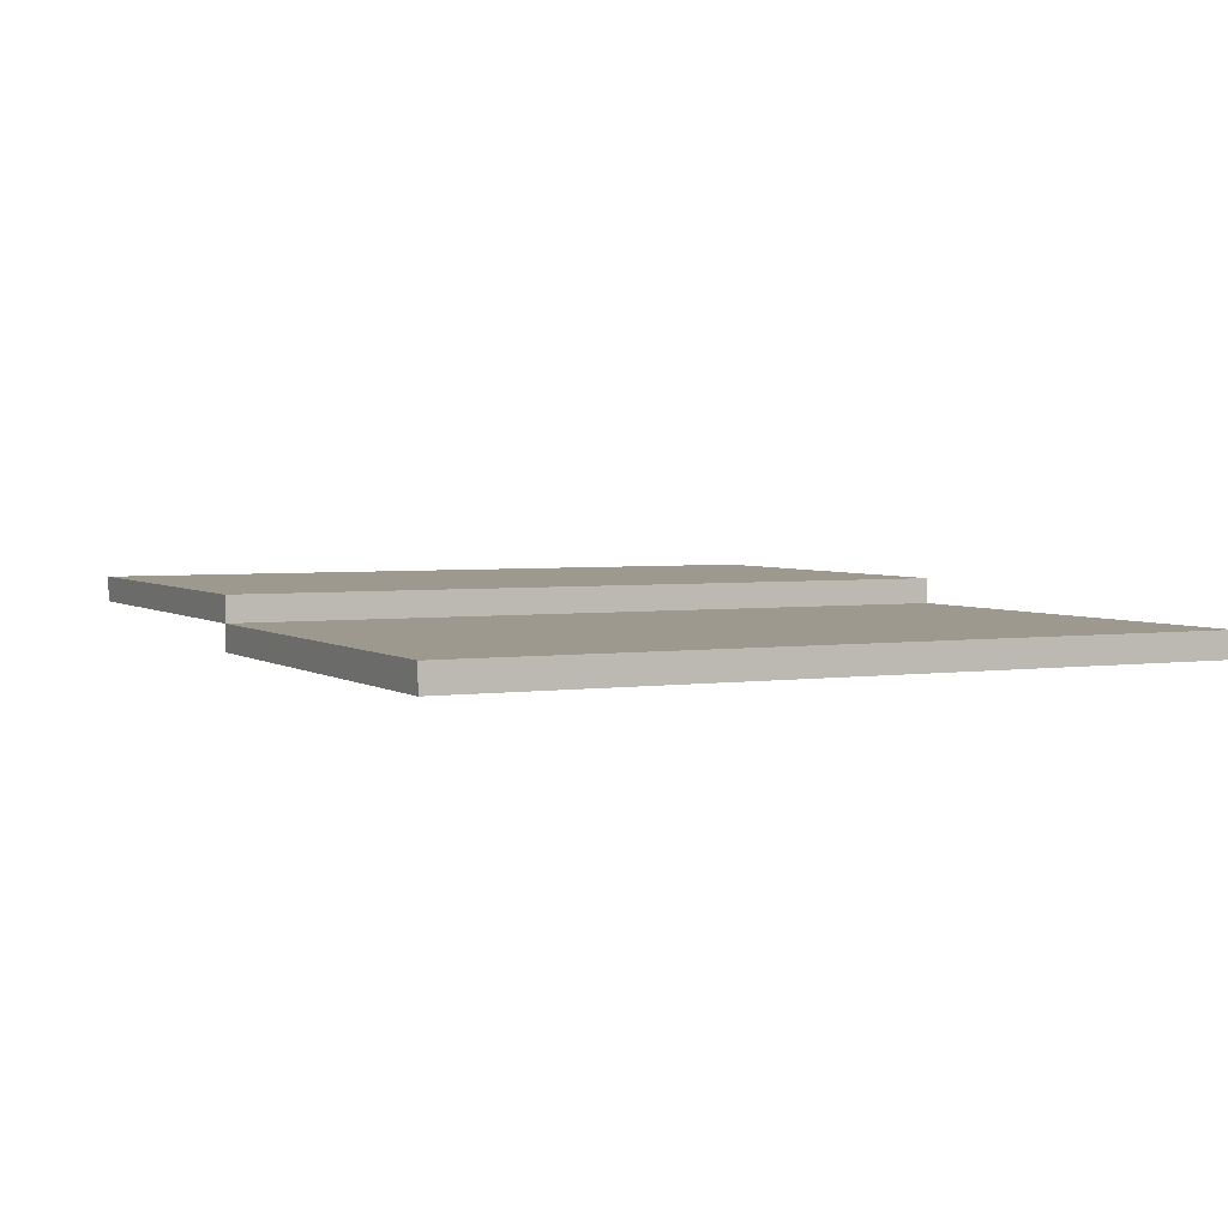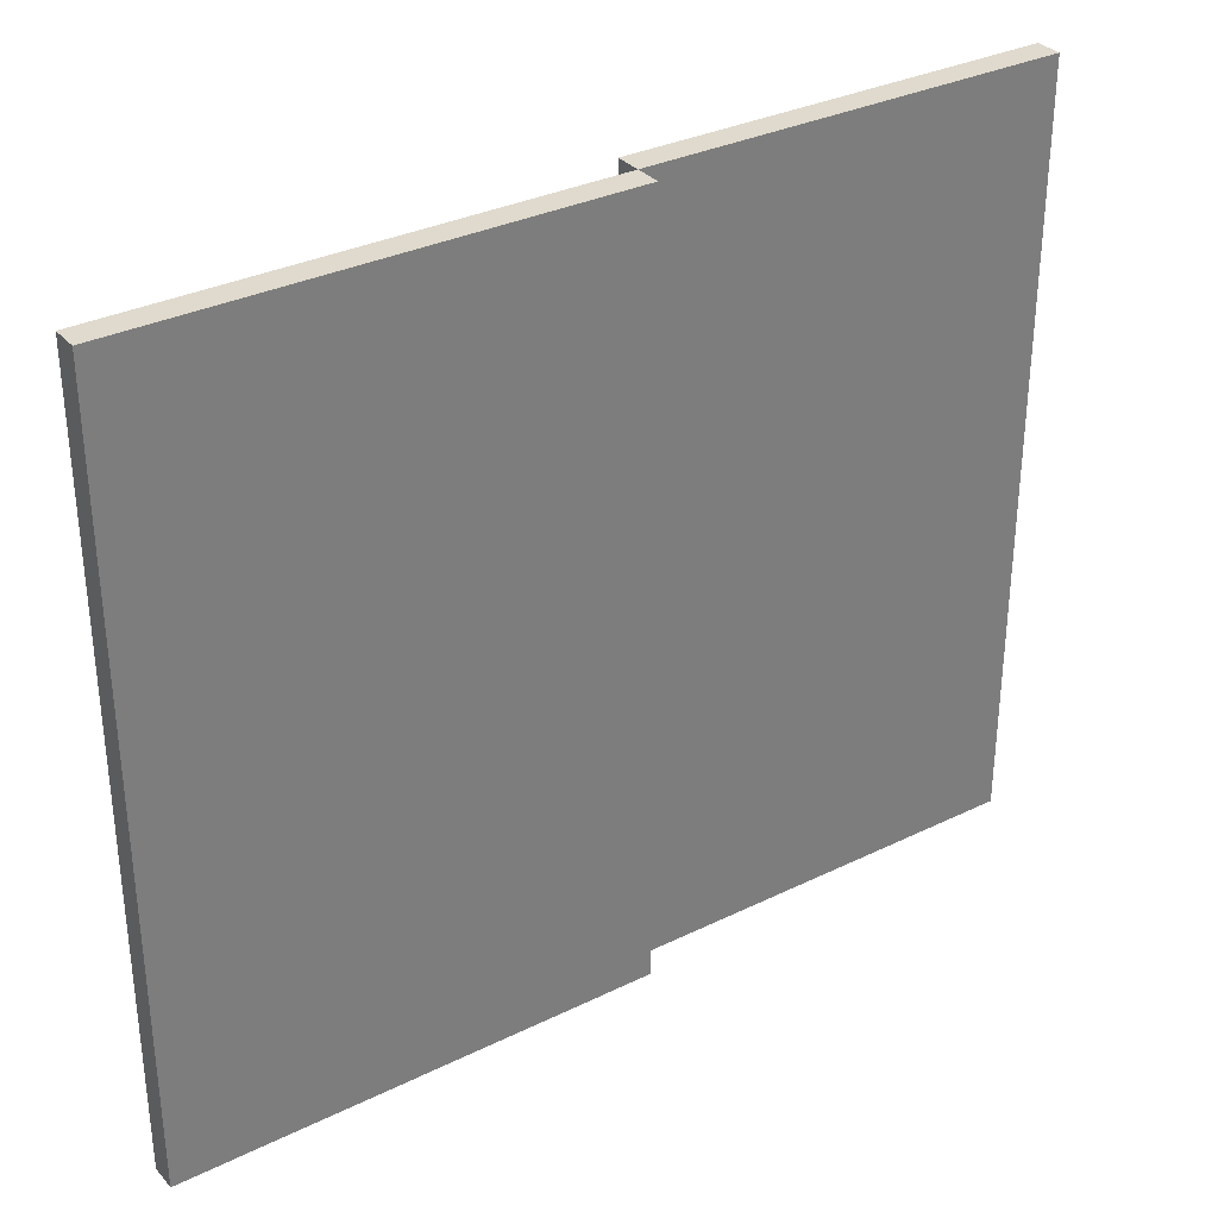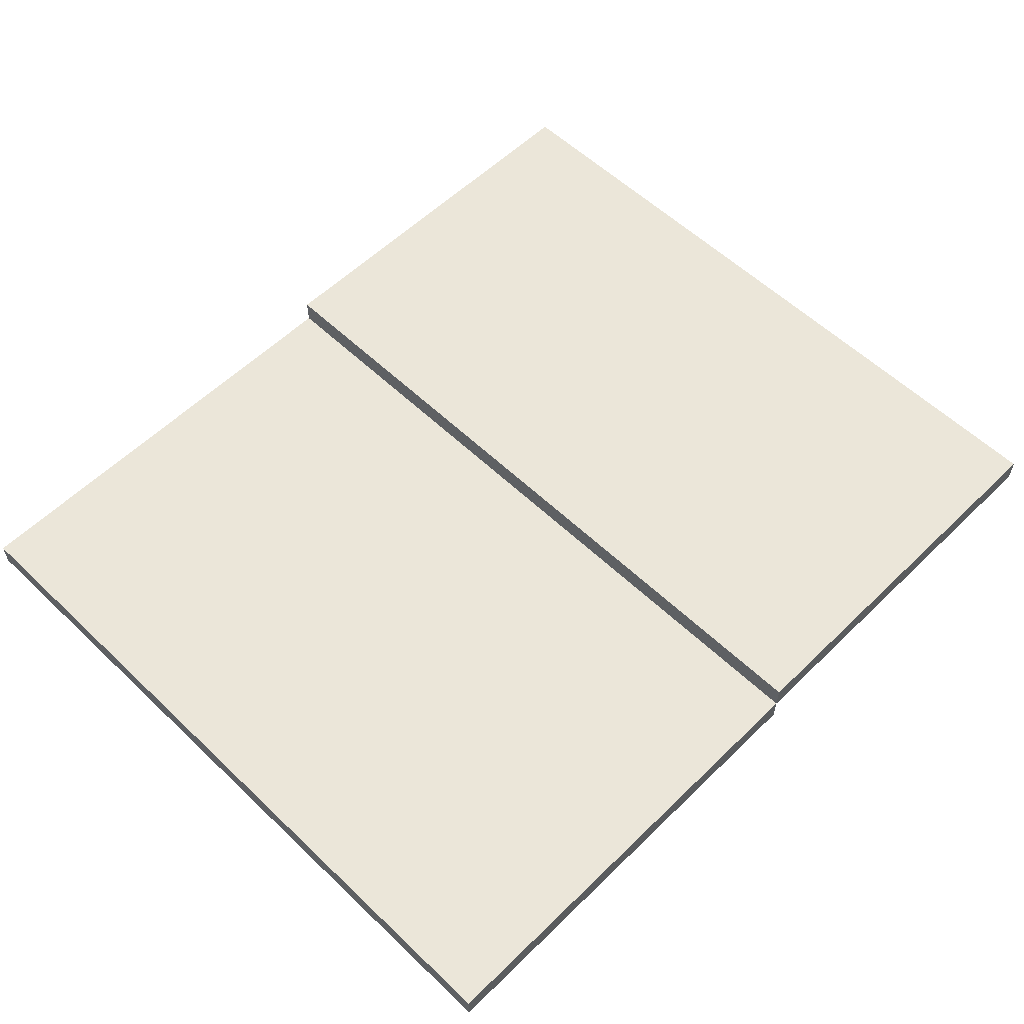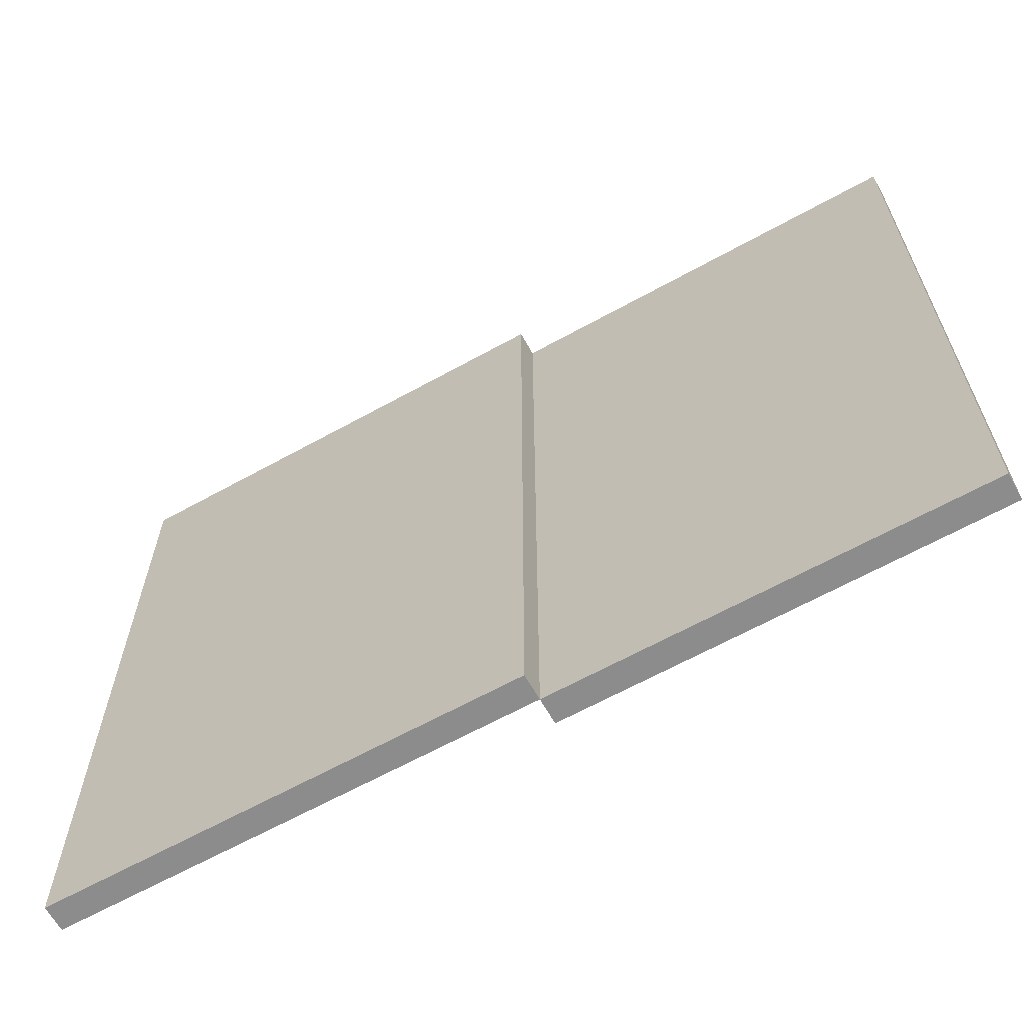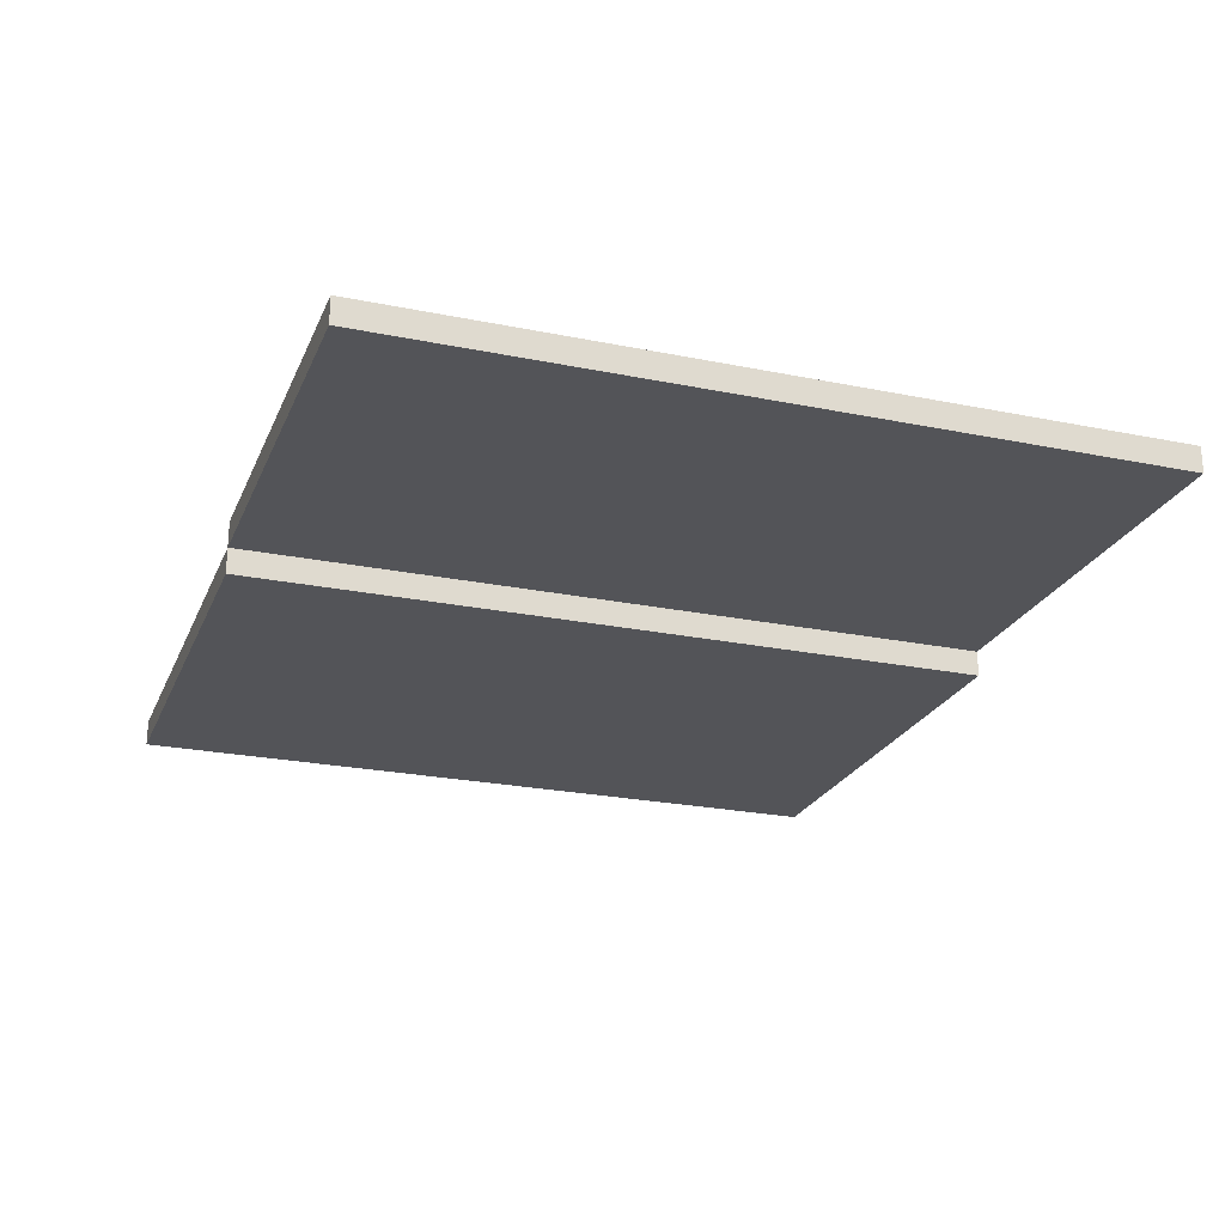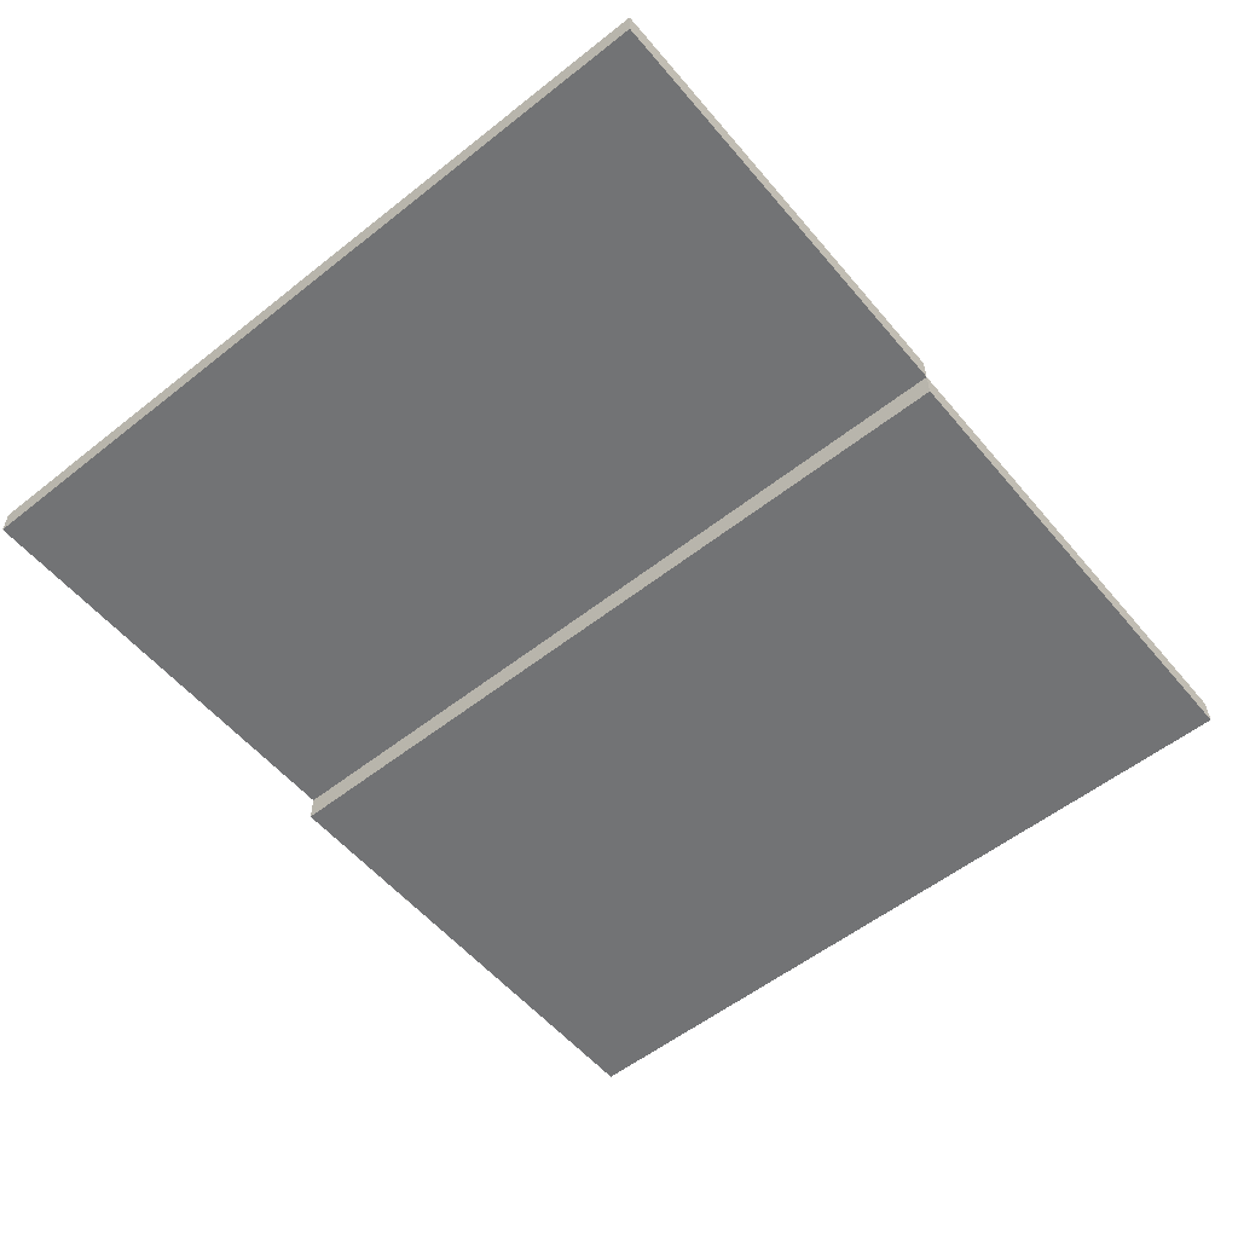
<metadata>
{"format":"obj","ext":"obj","renderer":"f3d","projection":"perspective","resolution":1024,"background":"white","views":[{"elev":3.4,"azim":63.6,"up":"+Z"},{"elev":32.6,"azim":145.8,"up":"+Y"},{"elev":57.2,"azim":134.7,"up":"+Z"},{"elev":-64.2,"azim":-150.8,"up":"+Y"},{"elev":-23.5,"azim":-109.0,"up":"+Z"},{"elev":-55.8,"azim":-50.4,"up":"+Z"}]}
</metadata>
<code>
g doubledoor
v -17 0 20
v -17 0 19
v -17 29 20
v -17 29 19
v -1 0 19
v -1 0 18
v -1 29 19
v -1 29 18
v -1 0 20
v -1 0 19
v -1 29 20
v -1 29 19
v 17 0 19
v 17 0 18
v 17 29 19
v 17 29 18
v -17 0 20
v -17 29 20
v -1 0 20
v -1 29 20
v -1 0 19
v -1 29 19
v 17 0 19
v 17 29 19
v -17 0 19
v -17 29 19
v -1 0 19
v -1 29 19
v -1 0 18
v -1 29 18
v 17 0 18
v 17 29 18
v -17 0 20
v -1 0 20
v -17 0 19
v -1 0 19
v 17 0 19
v -1 0 18
v 17 0 18
v -17 29 20
v -1 29 20
v -17 29 19
v -1 29 19
v 17 29 19
v -1 29 18
v 17 29 18
f 3 2 1
f 4 2 3
f 7 6 5
f 8 6 7
f 9 10 11
f 11 10 12
f 13 14 15
f 15 14 16
f 19 18 17
f 20 18 19
f 23 22 21
f 24 22 23
f 25 26 27
f 27 26 28
f 29 30 31
f 31 30 32
f 35 34 33
f 36 34 35
f 38 37 36
f 39 37 38
f 40 41 42
f 42 41 43
f 43 44 45
f 45 44 46

</code>
